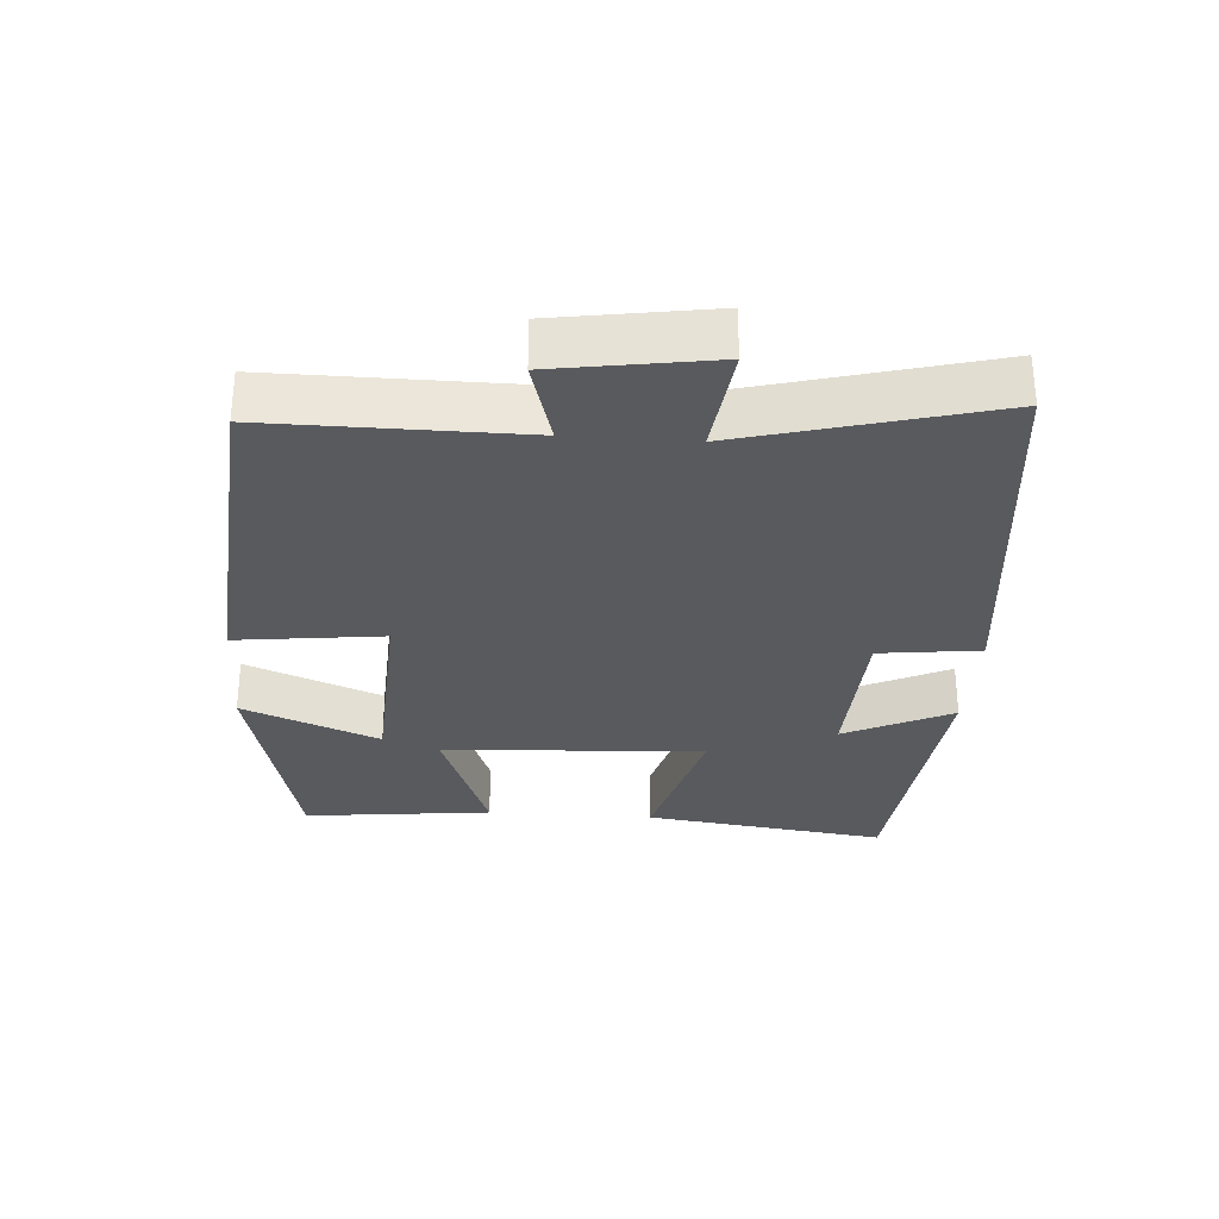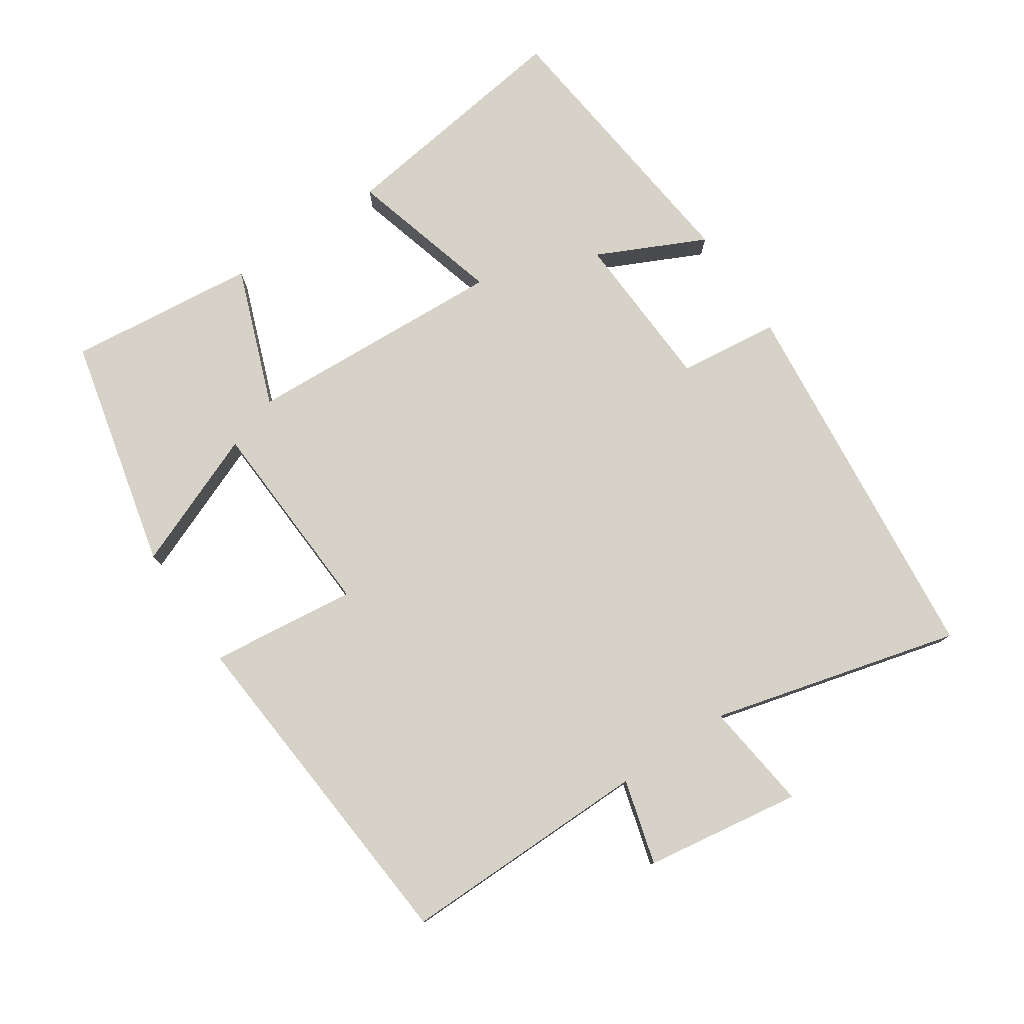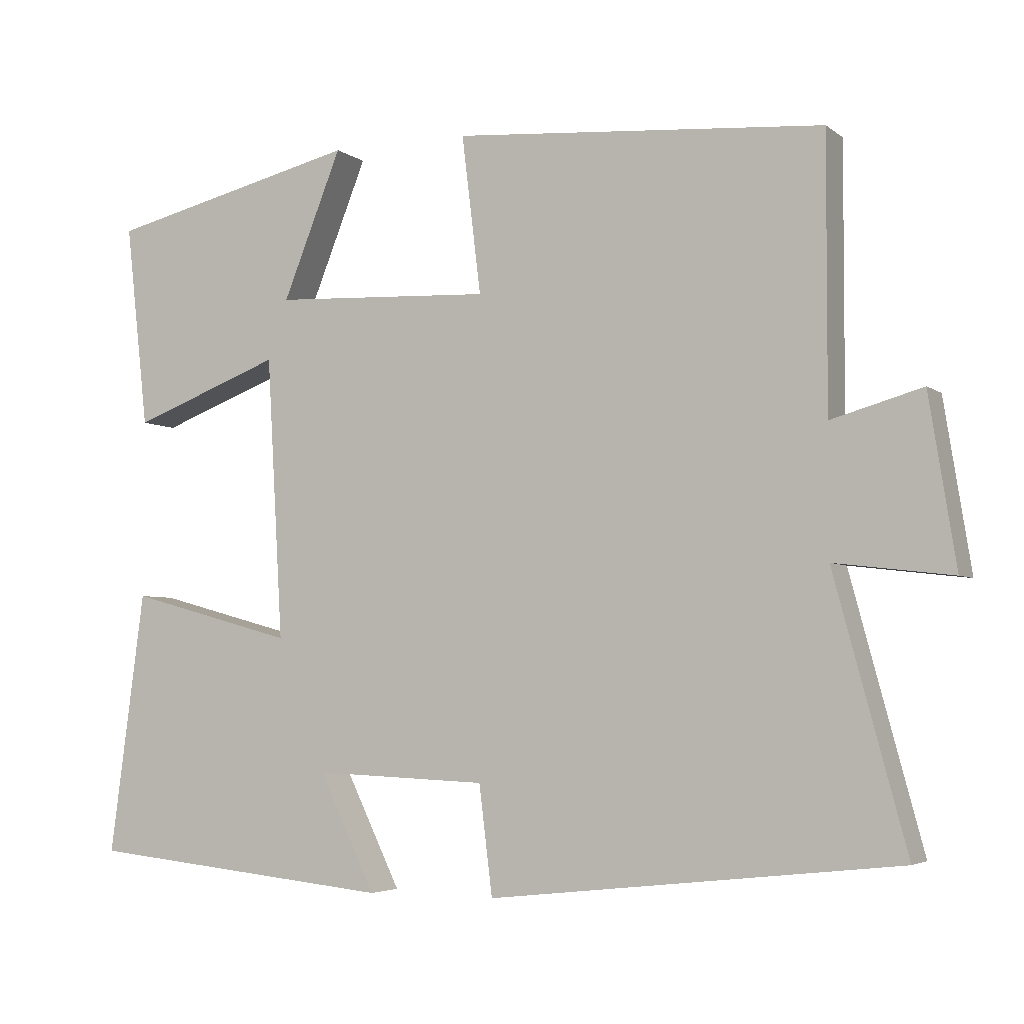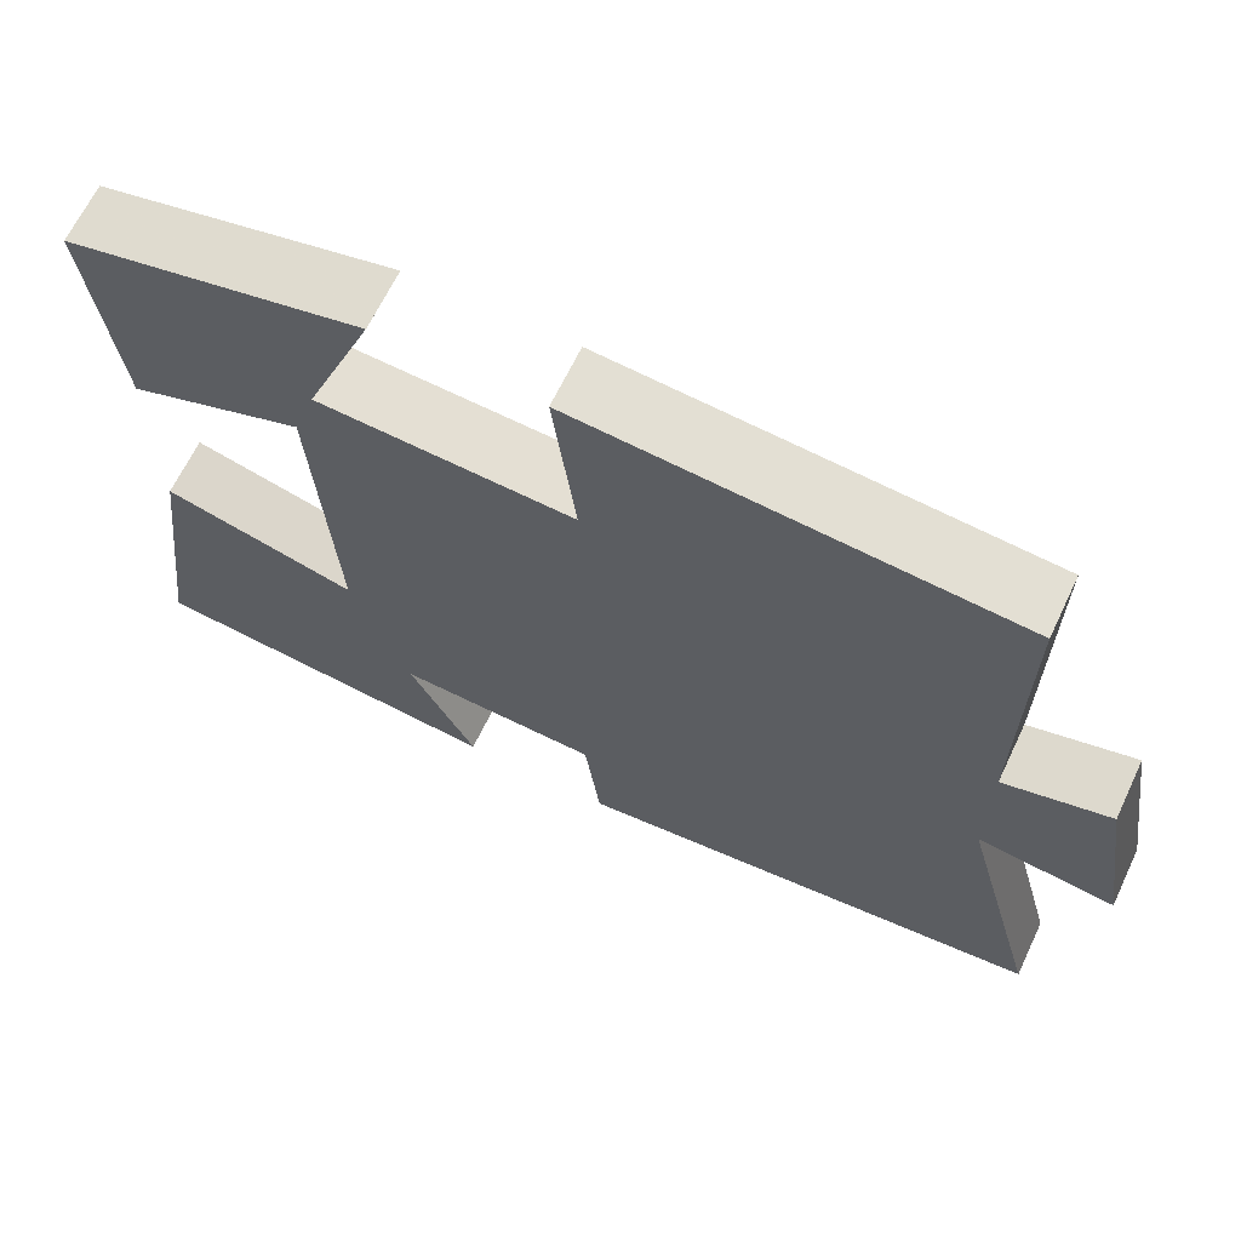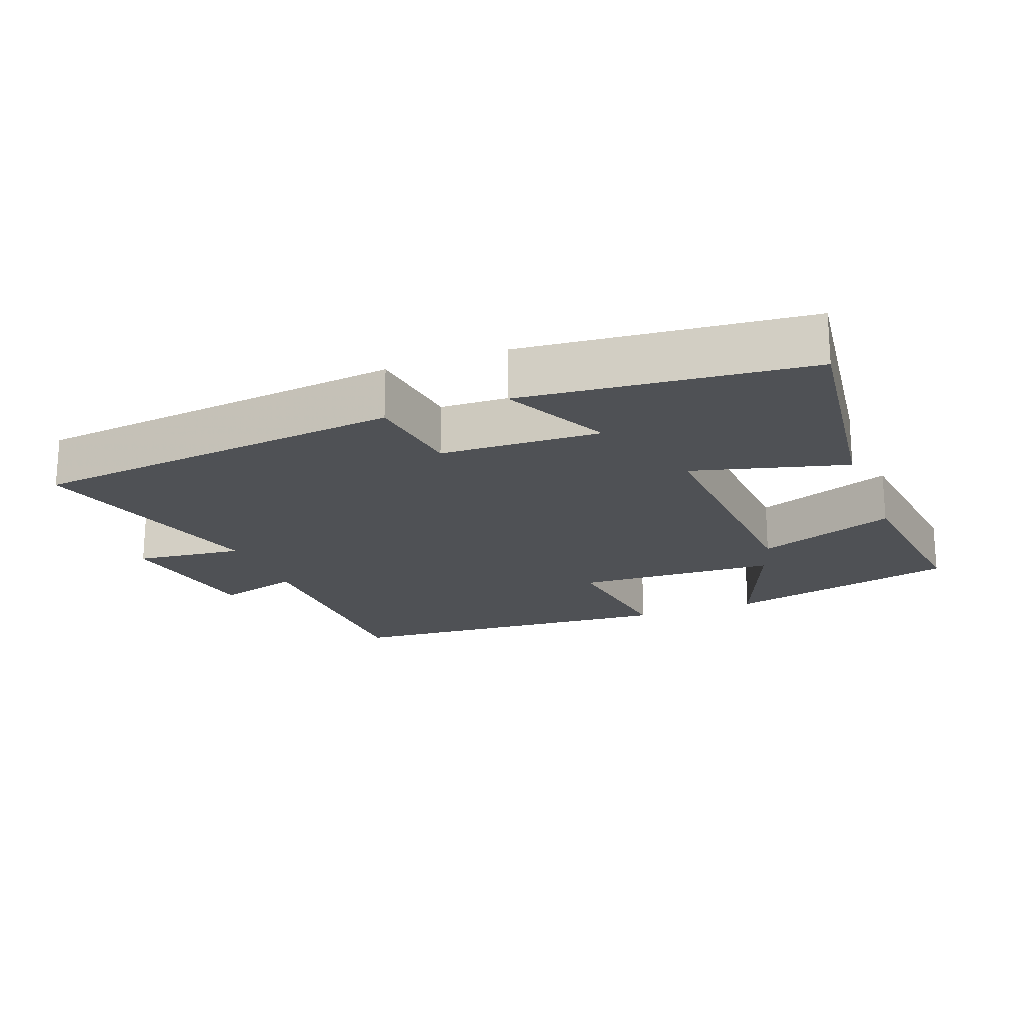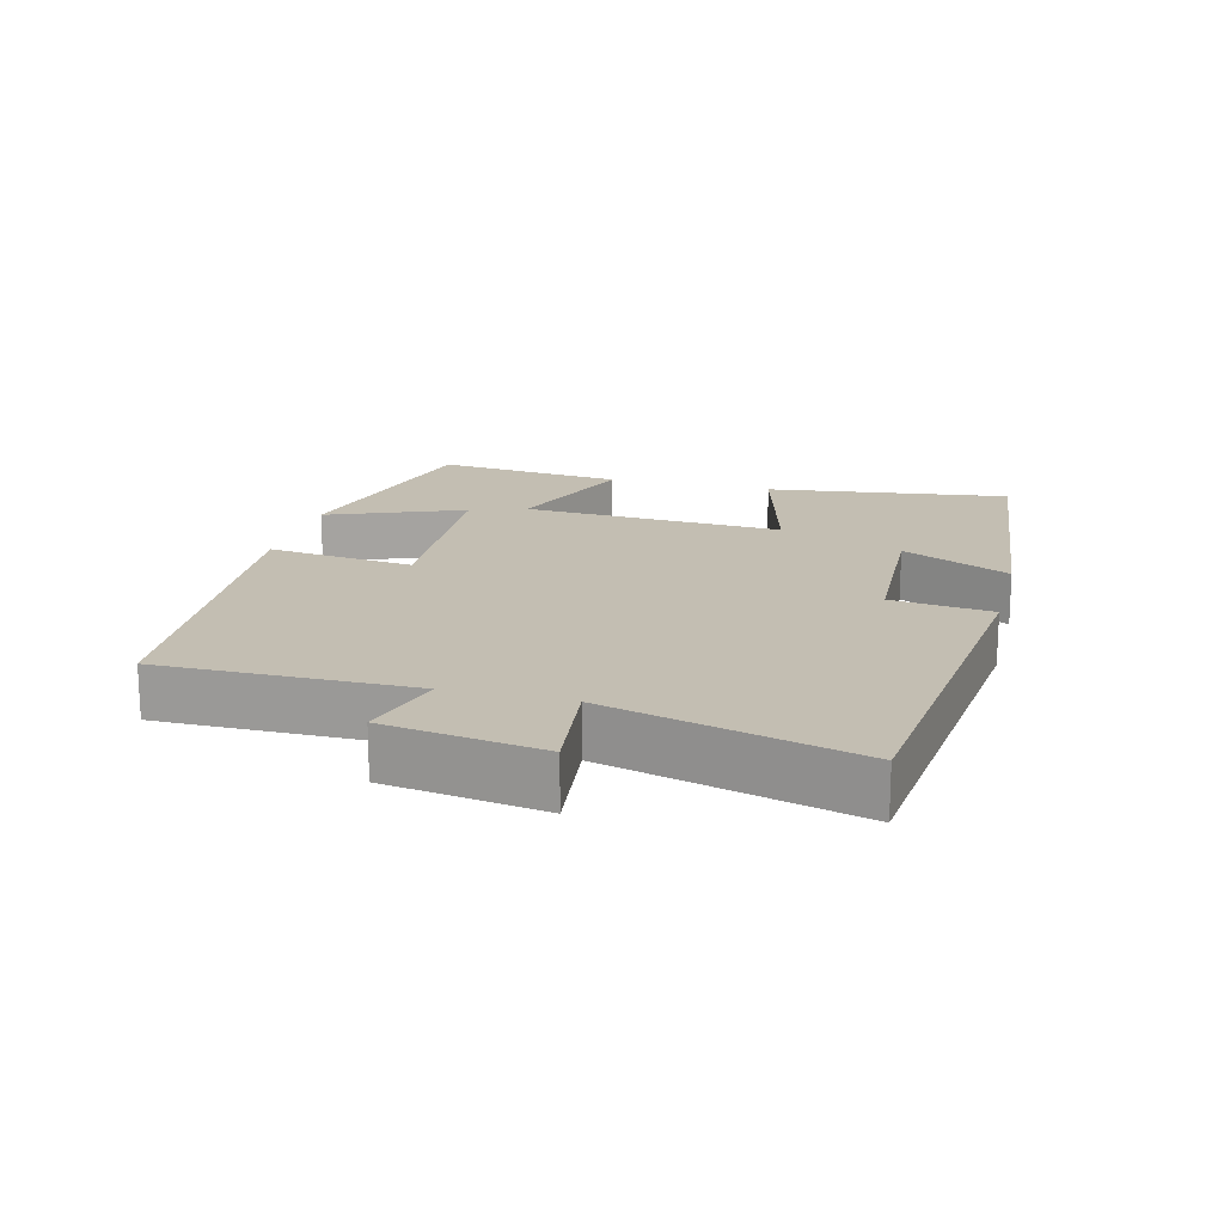
<metadata>
{"format":"obj","ext":"obj","renderer":"f3d","projection":"perspective","resolution":1024,"background":"white","views":[{"elev":-30.5,"azim":85.9,"up":"+Y"},{"elev":78.0,"azim":55.8,"up":"+Y"},{"elev":-4.4,"azim":25.5,"up":"+Z"},{"elev":66.0,"azim":25.5,"up":"+Z"},{"elev":-19.7,"azim":-158.8,"up":"+Y"},{"elev":17.3,"azim":104.4,"up":"+Y"}]}
</metadata>
<code>
v -0.531 0.07 0.418
v -0.19 0.07 0.5
v -0.27 0.07 0.3
v 0.026 0.07 0.286
v 0 0.07 0.5
v 0.501 0.07 0.461
v 0.5 0.07 0.095
v 0.623 0.07 0.13
v 0.659 0.07 -0.098
v 0.5 0.07 -0.079
v 0.597 0.07 -0.44
v 0.044 0.07 -0.5
v 0.026 0.07 -0.353
v -0.208 0.07 -0.343
v -0.132 0.07 -0.5
v -0.547 0.07 -0.457
v -0.5 0.07 -0.102
v -0.275 0.07 -0.163
v -0.297 0.07 0.219
v -0.5 0.07 0.142
v -0.531 0 0.418
v -0.19 0 0.5
v -0.27 0 0.3
v 0.026 0 0.286
v 0 0 0.5
v 0.501 0 0.461
v 0.5 0 0.095
v 0.623 0 0.13
v 0.659 0 -0.098
v 0.5 0 -0.079
v 0.597 0 -0.44
v 0.044 0 -0.5
v 0.026 0 -0.353
v -0.208 0 -0.343
v -0.132 0 -0.5
v -0.547 0 -0.457
v -0.5 0 -0.102
v -0.275 0 -0.163
v -0.297 0 0.219
v -0.5 0 0.142
f 19 20 1
f 16 17 18
f 14 15 16
f 14 16 18
f 13 14 18 19
f 10 11 12 13
f 7 8 9 10
f 7 10 13 19
f 4 5 6 7
f 3 4 7 19
f 1 2 3
f 1 3 19
f 21 40 39
f 38 37 36
f 36 35 34
f 38 36 34
f 39 38 34 33
f 33 32 31 30
f 30 29 28 27
f 39 33 30 27
f 27 26 25 24
f 39 27 24 23
f 23 22 21
f 39 23 21
f 1 21 22 2
f 2 22 23 3
f 3 23 24 4
f 4 24 25 5
f 5 25 26 6
f 6 26 27 7
f 7 27 28 8
f 8 28 29 9
f 9 29 30 10
f 10 30 31 11
f 11 31 32 12
f 12 32 33 13
f 13 33 34 14
f 14 34 35 15
f 15 35 36 16
f 16 36 37 17
f 17 37 38 18
f 18 38 39 19
f 19 39 40 20
f 20 40 21 1

</code>
